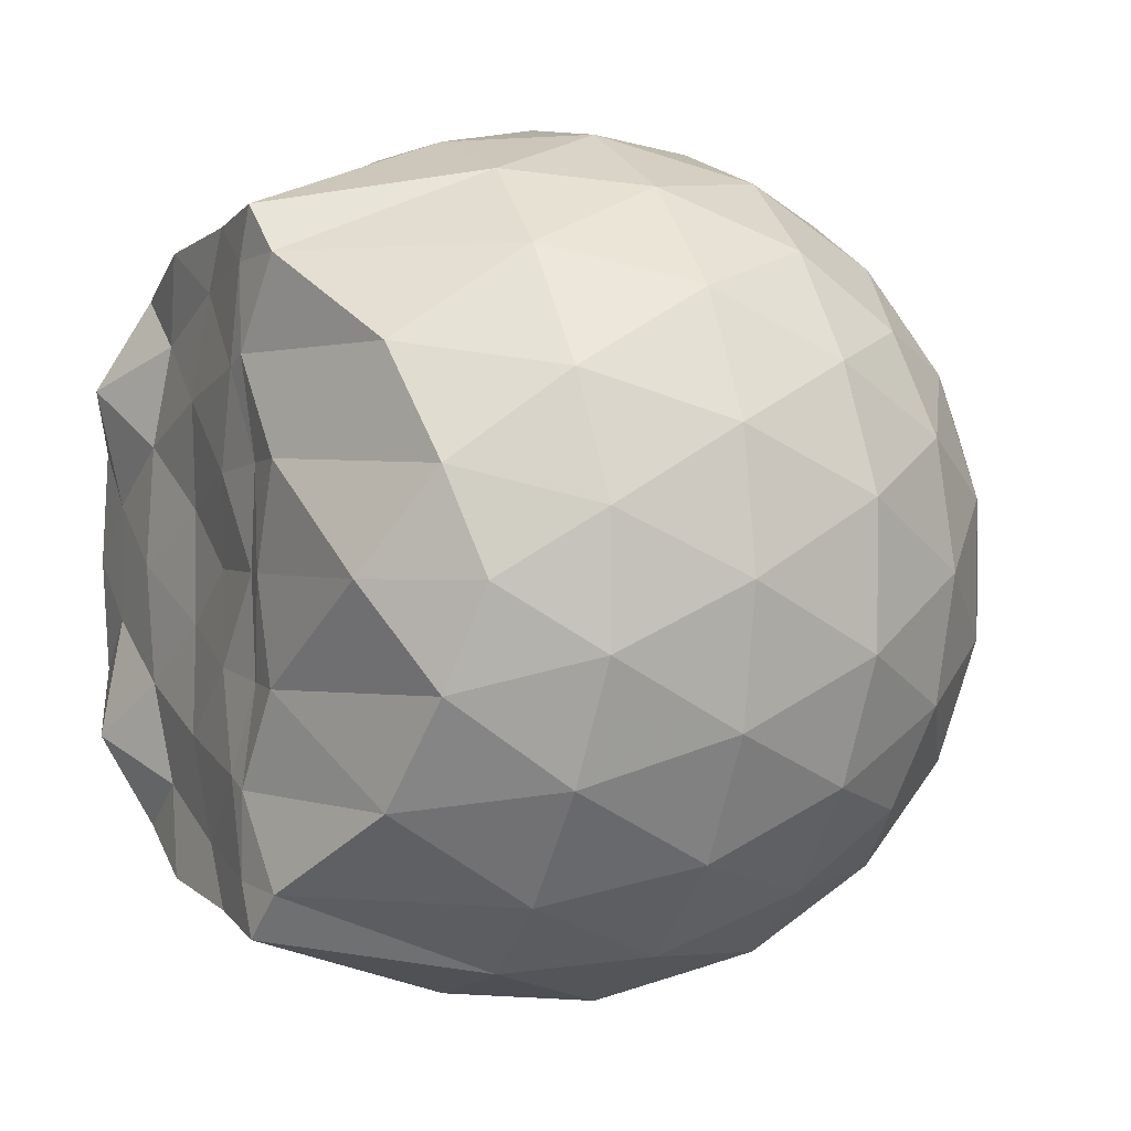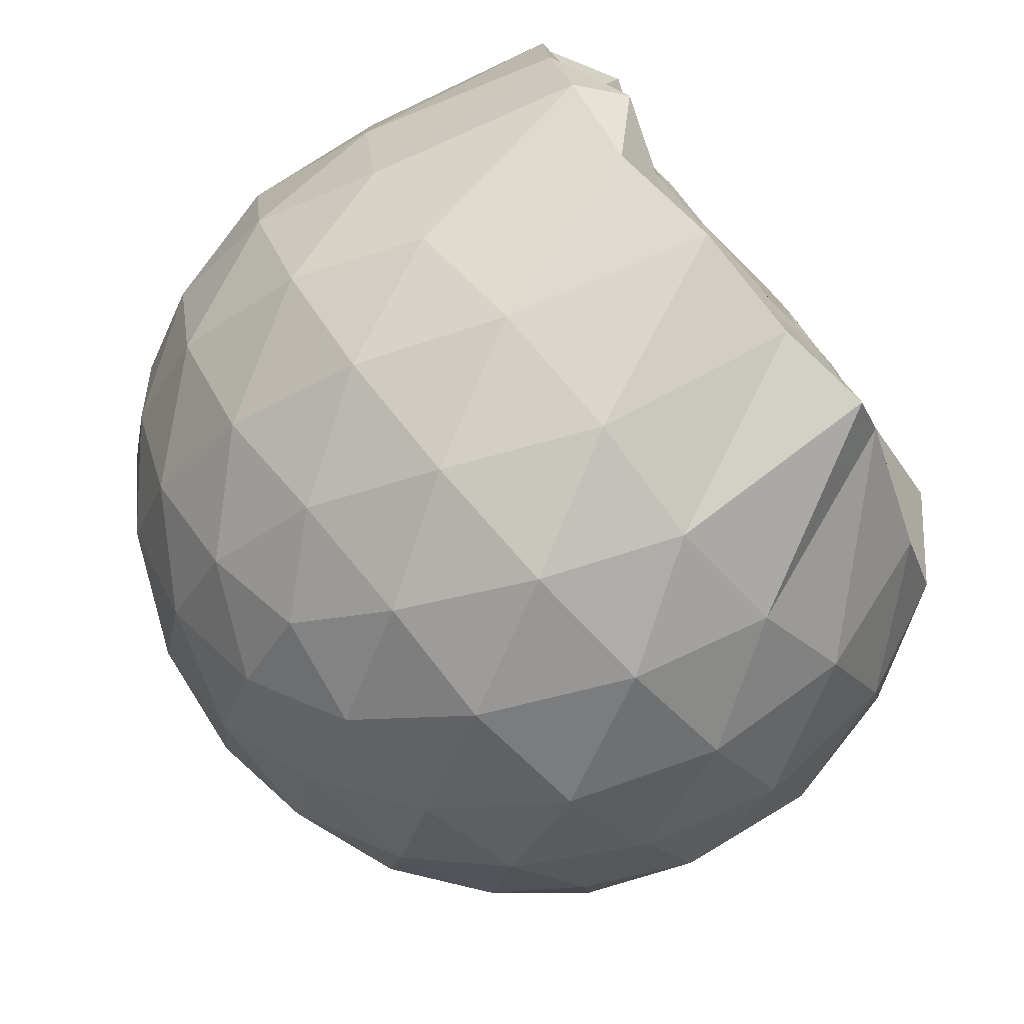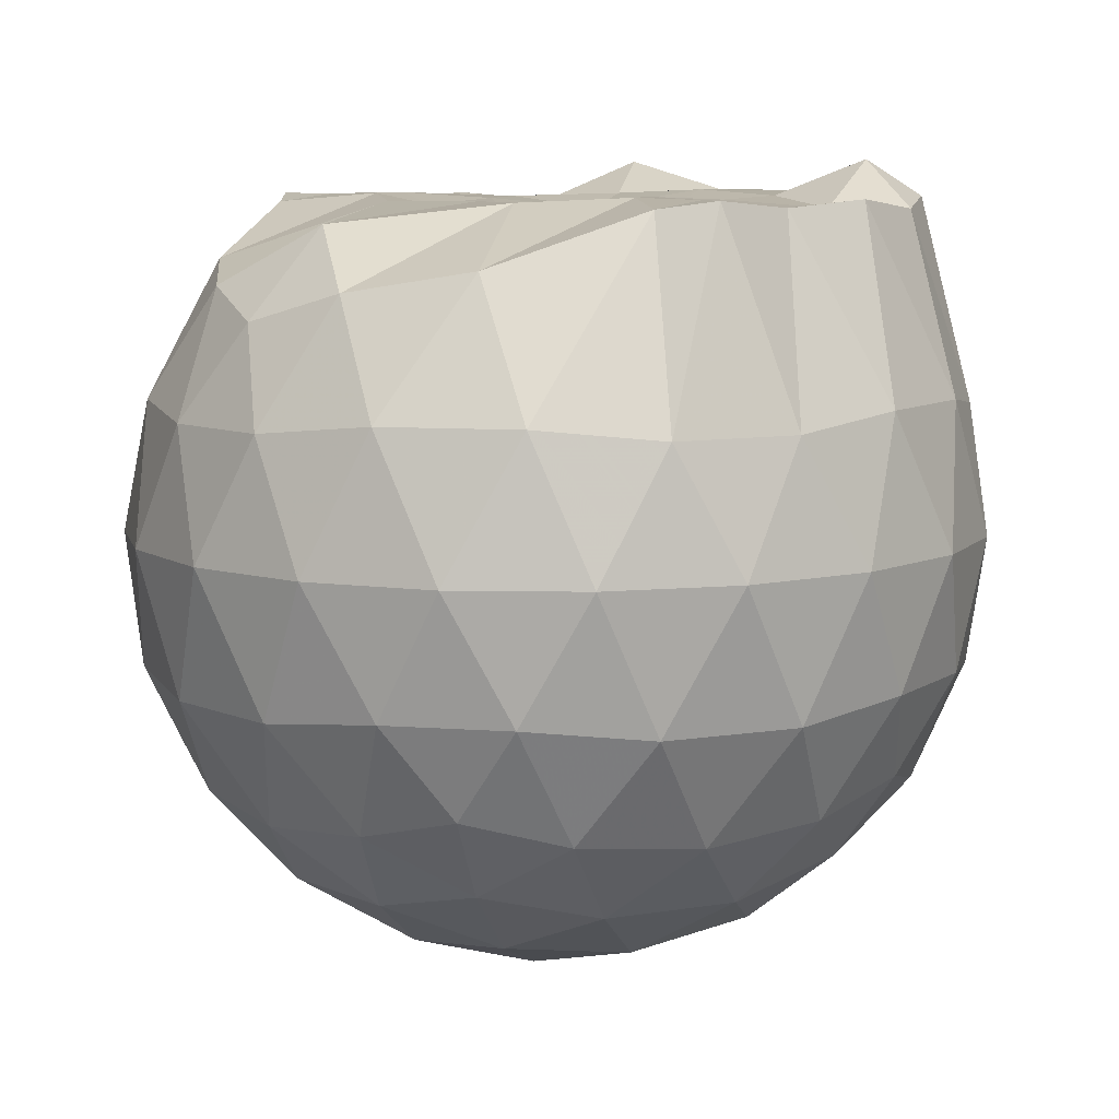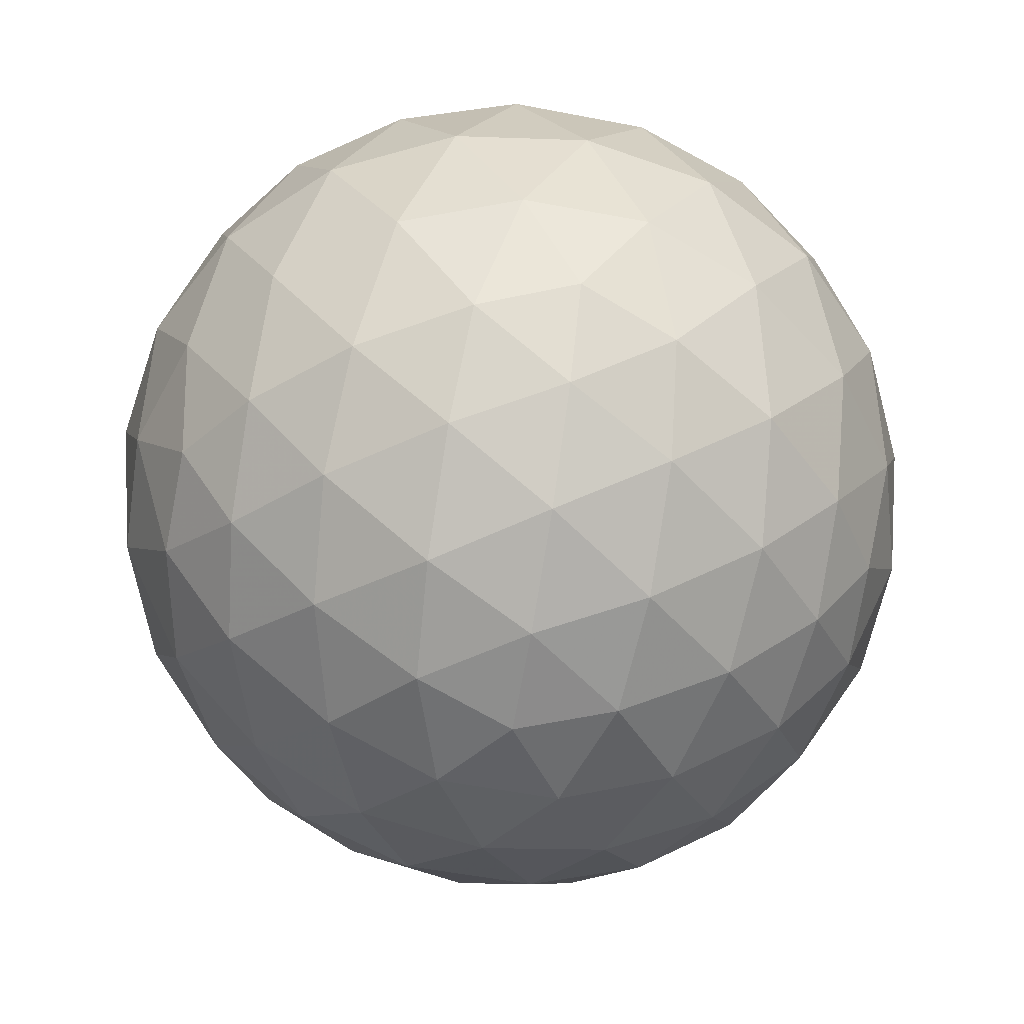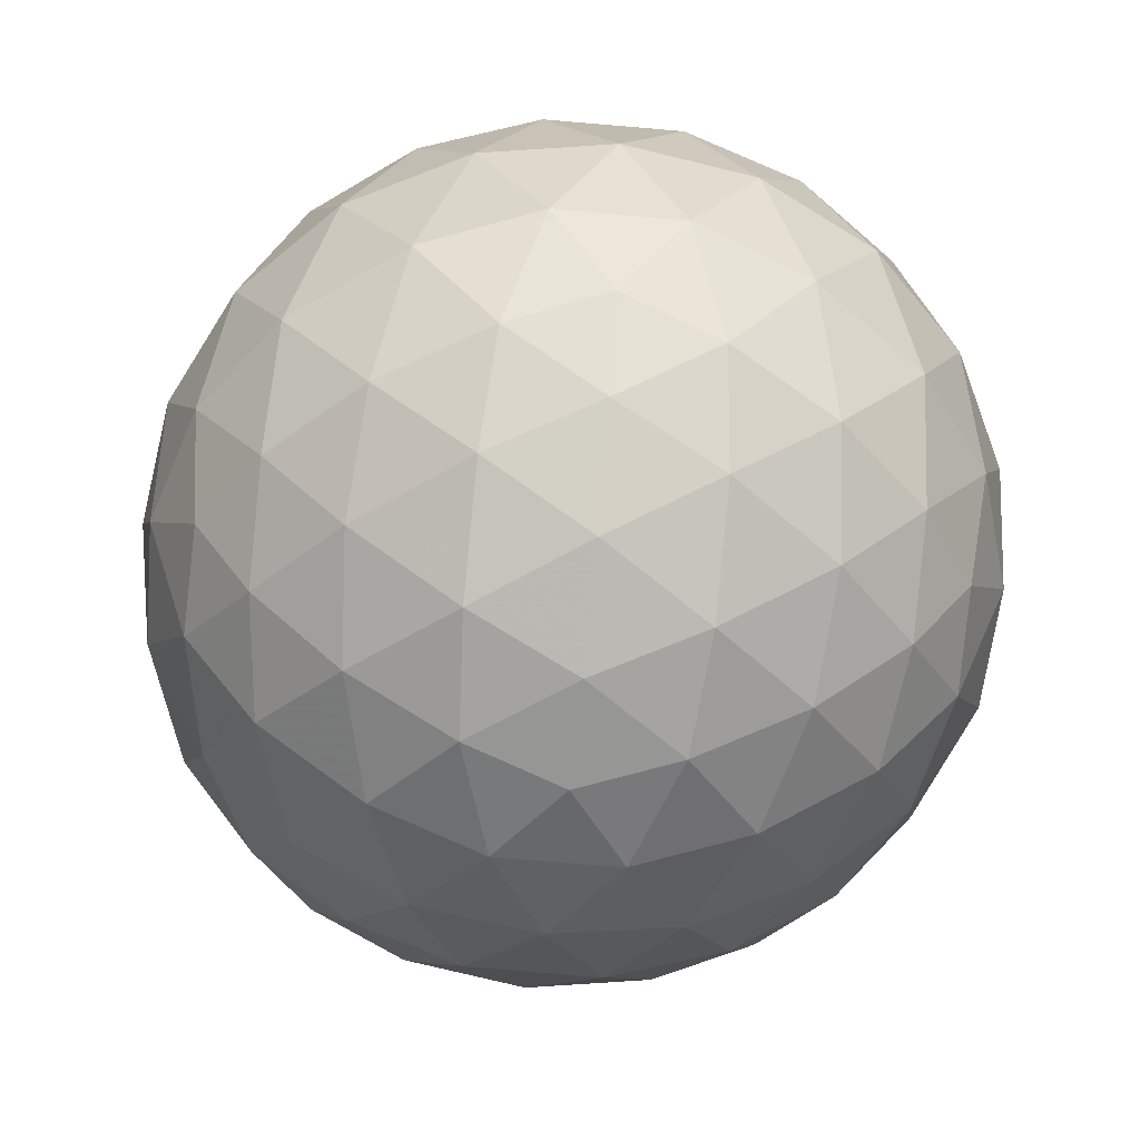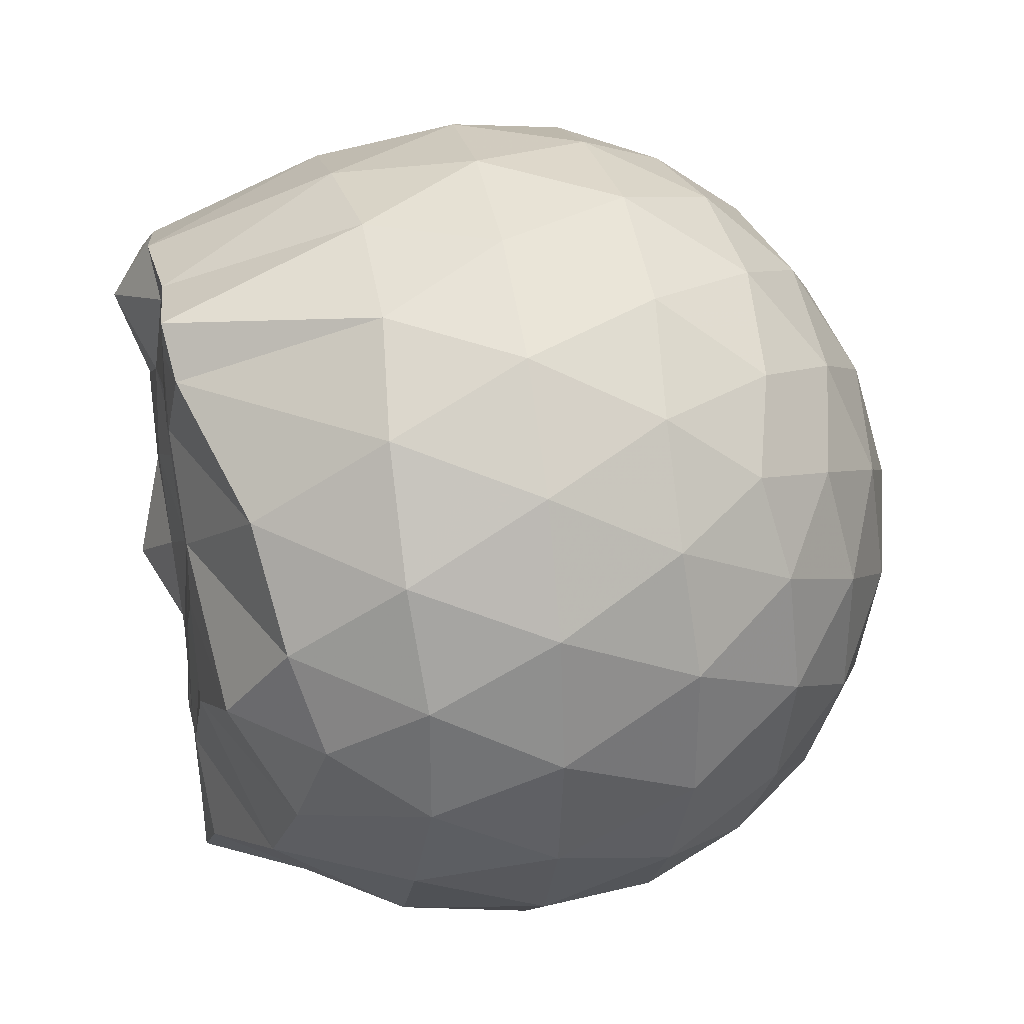
<metadata>
{"format":"obj","ext":"obj","renderer":"f3d","projection":"perspective","resolution":1024,"background":"white","views":[{"elev":1.6,"azim":63.9,"up":"+Y"},{"elev":-78.1,"azim":-47.1,"up":"+Y"},{"elev":8.3,"azim":139.5,"up":"+Z"},{"elev":-58.3,"azim":115.4,"up":"+Z"},{"elev":-61.6,"azim":48.2,"up":"+Z"},{"elev":34.1,"azim":79.0,"up":"+Y"}]}
</metadata>
<code>
v -1.531 -0.01545 0.9576
v -1.487 -0.01612 -0.7536
v -0.6324 -0.01583 0.7408
v -0.7054 0.2079 0.8065
v -0.8747 0.4493 0.8548
v -1.176 0.6402 0.9763
v -1.262 0.7431 0.9941
v -1.485 0.7122 0.9763
v -1.755 0.6756 0.9913
v -2 0.5842 0.9672
v -2.18 0.4513 0.9921
v -2.249 0.2385 0.9934
v -2.279 -0.01615 0.9984
v -2.25 -0.2706 0.9933
v -2.179 -0.4833 0.9913
v -1.999 -0.6167 0.9672
v -1.756 -0.7081 0.9914
v -1.485 -0.7446 0.9765
v -1.262 -0.7753 0.9939
v -1.175 -0.6723 0.9757
v -0.8747 -0.4815 0.8549
v -0.705 -0.2402 0.8066
v -0.5467 0.1271 0.5238
v -0.6428 0.396 0.5521
v -0.8323 0.6494 0.5529
v -1.063 0.8191 0.5272
v -1.34 0.9025 0.529
v -1.629 0.8892 0.5599
v -1.932 0.7872 0.5597
v -2.166 0.6236 0.5283
v -2.338 0.3953 0.5258
v -2.414 0.1339 0.5561
v -2.414 -0.1664 0.5563
v -2.338 -0.4273 0.5254
v -2.166 -0.6558 0.5279
v -1.932 -0.8194 0.5595
v -1.629 -0.9216 0.5594
v -1.34 -0.9347 0.5285
v -1.063 -0.8514 0.5279
v -0.8323 -0.6816 0.5534
v -0.6427 -0.4281 0.5528
v -0.5467 -0.1595 0.5242
v -0.5369 0.2884 0.2395
v -0.6792 0.5625 0.2397
v -0.9011 0.779 0.2404
v -1.181 0.9158 0.2414
v -1.49 0.959 0.2427
v -1.8 0.9045 0.2436
v -2.078 0.7595 0.2425
v -2.297 0.5424 0.2431
v -2.437 0.2743 0.2417
v -2.483 -0.01622 0.2432
v -2.437 -0.3065 0.2415
v -2.297 -0.5747 0.2434
v -2.078 -0.7916 0.2423
v -1.8 -0.9367 0.2434
v -1.49 -0.9912 0.2426
v -1.181 -0.9481 0.2414
v -0.9011 -0.8113 0.2403
v -0.6792 -0.5947 0.2398
v -0.5369 -0.3206 0.2393
v -0.4881 -0.01616 0.2389
v -0.6323 0.4168 -0.04667
v -0.8046 0.6497 -0.04561
v -1.044 0.8115 -0.0728
v -1.351 0.9057 -0.07119
v -1.644 0.9067 -0.04163
v -1.923 0.8124 -0.03971
v -2.154 0.6366 -0.06542
v -2.343 0.384 -0.06499
v -2.435 0.122 -0.034
v -2.435 -0.154 -0.03392
v -2.343 -0.4162 -0.06497
v -2.153 -0.6689 -0.06543
v -1.923 -0.8446 -0.03974
v -1.644 -0.9389 -0.04166
v -1.351 -0.9379 -0.0712
v -1.044 -0.8438 -0.07285
v -0.8046 -0.6819 -0.04556
v -0.6323 -0.449 -0.0467
v -0.5481 -0.1747 -0.07518
v -0.5481 0.1424 -0.07519
v -0.7816 0.4872 -0.2589
v -0.9721 0.6307 -0.3151
v -1.234 0.7469 -0.3372
v -1.517 0.7984 -0.3111
v -1.758 0.7876 -0.2519
v -1.957 0.6519 -0.306
v -2.152 0.4448 -0.3265
v -2.291 0.2036 -0.2999
v -2.357 -0.01615 -0.2427
v -2.291 -0.2359 -0.2999
v -2.152 -0.477 -0.3265
v -1.957 -0.6841 -0.306
v -1.758 -0.8199 -0.2519
v -1.517 -0.8307 -0.3111
v -1.234 -0.7792 -0.3372
v -0.9721 -0.6629 -0.3151
v -0.7816 -0.5194 -0.2589
v -0.7007 -0.2966 -0.3164
v -0.667 -0.01612 -0.3404
v -0.7007 0.2644 -0.3164
v -0.8267 -0.01618 0.9401
v -1.157 0.2198 0.9843
v -1.308 0.4366 0.9964
v -1.322 0.6274 0.9936
v -1.58 0.5793 0.9706
v -1.849 0.4754 0.9682
v -2.069 0.3806 1.075
v -2.112 0.1169 1.001
v -2.113 -0.1499 1.002
v -2.07 -0.4129 1.068
v -1.848 -0.5088 0.9682
v -1.58 -0.6116 0.9705
v -1.322 -0.6601 0.9934
v -1.308 -0.469 0.9965
v -1.176 -0.2511 0.9823
v -1.249 -0.01667 0.9836
v -1.287 0.2114 0.9737
v -1.369 0.412 0.9977
v -1.648 0.3484 0.9877
v -1.904 0.2506 0.9928
v -1.921 -0.01599 1.004
v -1.904 -0.2833 0.9929
v -1.648 -0.381 0.9876
v -1.37 -0.4448 0.9979
v -1.287 -0.243 0.9734
v -1.313 -0.01651 0.9725
v -1.455 0.1905 0.9868
v -1.702 0.1114 0.9622
v -1.701 -0.1429 0.9625
v -1.454 -0.2226 0.9863
v -0.8985 0.4029 -0.452
v -1.14 0.5342 -0.5135
v -1.437 0.6259 -0.5108
v -1.713 0.6544 -0.4448
v -1.917 0.4685 -0.5041
v -2.099 0.2241 -0.5
v -2.215 -0.01613 -0.435
v -2.099 -0.2564 -0.5
v -1.917 -0.5008 -0.5041
v -1.713 -0.6867 -0.4448
v -1.437 -0.6581 -0.5108
v -1.14 -0.5664 -0.5135
v -0.8985 -0.4351 -0.452
v -0.8447 -0.1685 -0.5153
v -0.8447 0.1362 -0.5153
v -1.078 0.2746 -0.6239
v -1.354 0.3806 -0.6614
v -1.644 0.4503 -0.6177
v -1.835 0.2263 -0.6539
v -1.994 -0.01612 -0.6108
v -1.835 -0.2585 -0.6539
v -1.644 -0.4825 -0.6177
v -1.354 -0.4129 -0.6614
v -1.078 -0.3068 -0.6239
v -1.058 -0.01612 -0.664
v -1.29 0.1233 -0.7268
v -1.563 0.2084 -0.7234
v -1.731 -0.01612 -0.7202
v -1.563 -0.2406 -0.7234
v -1.29 -0.1554 -0.7268
f 3 23 4
f 4 23 24
f 4 24 5
f 5 24 25
f 5 25 6
f 6 25 26
f 6 26 7
f 7 26 27
f 7 27 8
f 8 27 28
f 8 28 9
f 9 28 29
f 9 29 10
f 10 29 30
f 10 30 11
f 11 30 31
f 11 31 12
f 12 31 32
f 12 32 13
f 13 32 33
f 13 33 14
f 14 33 34
f 14 34 15
f 15 34 35
f 15 35 16
f 16 35 36
f 16 36 17
f 17 36 37
f 17 37 18
f 18 37 38
f 18 38 19
f 19 38 39
f 19 39 20
f 20 39 40
f 20 40 21
f 21 40 41
f 21 41 22
f 22 41 42
f 22 42 3
f 3 42 23
f 23 43 24
f 24 43 44
f 24 44 25
f 25 44 45
f 25 45 26
f 26 45 46
f 26 46 27
f 27 46 47
f 27 47 28
f 28 47 48
f 28 48 29
f 29 48 49
f 29 49 30
f 30 49 50
f 30 50 31
f 31 50 51
f 31 51 32
f 32 51 52
f 32 52 33
f 33 52 53
f 33 53 34
f 34 53 54
f 34 54 35
f 35 54 55
f 35 55 36
f 36 55 56
f 36 56 37
f 37 56 57
f 37 57 38
f 38 57 58
f 38 58 39
f 39 58 59
f 39 59 40
f 40 59 60
f 40 60 41
f 41 60 61
f 41 61 42
f 42 61 62
f 42 62 23
f 23 62 43
f 43 63 44
f 44 63 64
f 44 64 45
f 45 64 65
f 45 65 46
f 46 65 66
f 46 66 47
f 47 66 67
f 47 67 48
f 48 67 68
f 48 68 49
f 49 68 69
f 49 69 50
f 50 69 70
f 50 70 51
f 51 70 71
f 51 71 52
f 52 71 72
f 52 72 53
f 53 72 73
f 53 73 54
f 54 73 74
f 54 74 55
f 55 74 75
f 55 75 56
f 56 75 76
f 56 76 57
f 57 76 77
f 57 77 58
f 58 77 78
f 58 78 59
f 59 78 79
f 59 79 60
f 60 79 80
f 60 80 61
f 61 80 81
f 61 81 62
f 62 81 82
f 62 82 43
f 43 82 63
f 63 83 64
f 64 83 84
f 64 84 65
f 65 84 85
f 65 85 66
f 66 85 86
f 66 86 67
f 67 86 87
f 67 87 68
f 68 87 88
f 68 88 69
f 69 88 89
f 69 89 70
f 70 89 90
f 70 90 71
f 71 90 91
f 71 91 72
f 72 91 92
f 72 92 73
f 73 92 93
f 73 93 74
f 74 93 94
f 74 94 75
f 75 94 95
f 75 95 76
f 76 95 96
f 76 96 77
f 77 96 97
f 77 97 78
f 78 97 98
f 78 98 79
f 79 98 99
f 79 99 80
f 80 99 100
f 80 100 81
f 81 100 101
f 81 101 82
f 82 101 102
f 82 102 63
f 63 102 83
f 103 104 118
f 104 119 118
f 104 105 119
f 105 120 119
f 105 106 120
f 106 107 120
f 107 121 120
f 107 108 121
f 108 122 121
f 108 109 122
f 109 110 122
f 110 123 122
f 110 111 123
f 111 124 123
f 111 112 124
f 112 113 124
f 113 125 124
f 113 114 125
f 114 126 125
f 114 115 126
f 115 116 126
f 116 127 126
f 116 117 127
f 117 118 127
f 117 103 118
f 118 119 128
f 119 129 128
f 119 120 129
f 120 121 129
f 121 130 129
f 121 122 130
f 122 123 130
f 123 131 130
f 123 124 131
f 124 125 131
f 125 132 131
f 125 126 132
f 126 127 132
f 127 128 132
f 127 118 128
f 133 148 134
f 134 148 149
f 134 149 135
f 135 149 150
f 135 150 136
f 136 150 137
f 137 150 151
f 137 151 138
f 138 151 152
f 138 152 139
f 139 152 140
f 140 152 153
f 140 153 141
f 141 153 154
f 141 154 142
f 142 154 143
f 143 154 155
f 143 155 144
f 144 155 156
f 144 156 145
f 145 156 146
f 146 156 157
f 146 157 147
f 147 157 148
f 147 148 133
f 148 158 149
f 149 158 159
f 149 159 150
f 150 159 151
f 151 159 160
f 151 160 152
f 152 160 153
f 153 160 161
f 153 161 154
f 154 161 155
f 155 161 162
f 155 162 156
f 156 162 157
f 157 162 158
f 157 158 148
f 3 4 103
f 103 4 104
f 4 5 104
f 104 5 105
f 5 6 105
f 105 6 106
f 6 7 106
f 7 8 106
f 106 8 107
f 8 9 107
f 107 9 108
f 9 10 108
f 108 10 109
f 10 11 109
f 11 12 109
f 109 12 110
f 12 13 110
f 110 13 111
f 13 14 111
f 111 14 112
f 14 15 112
f 15 16 112
f 112 16 113
f 16 17 113
f 113 17 114
f 17 18 114
f 114 18 115
f 18 19 115
f 19 20 115
f 115 20 116
f 20 21 116
f 116 21 117
f 21 22 117
f 117 22 103
f 22 3 103
f 83 133 84
f 84 133 134
f 84 134 85
f 85 134 135
f 85 135 86
f 86 135 136
f 86 136 87
f 87 136 88
f 88 136 137
f 88 137 89
f 89 137 138
f 89 138 90
f 90 138 139
f 90 139 91
f 91 139 92
f 92 139 140
f 92 140 93
f 93 140 141
f 93 141 94
f 94 141 142
f 94 142 95
f 95 142 96
f 96 142 143
f 96 143 97
f 97 143 144
f 97 144 98
f 98 144 145
f 98 145 99
f 99 145 100
f 100 145 146
f 100 146 101
f 101 146 147
f 101 147 102
f 102 147 133
f 102 133 83
f 128 129 1
f 129 130 1
f 130 131 1
f 131 132 1
f 132 128 1
f 159 158 2
f 160 159 2
f 161 160 2
f 162 161 2
f 158 162 2

</code>
